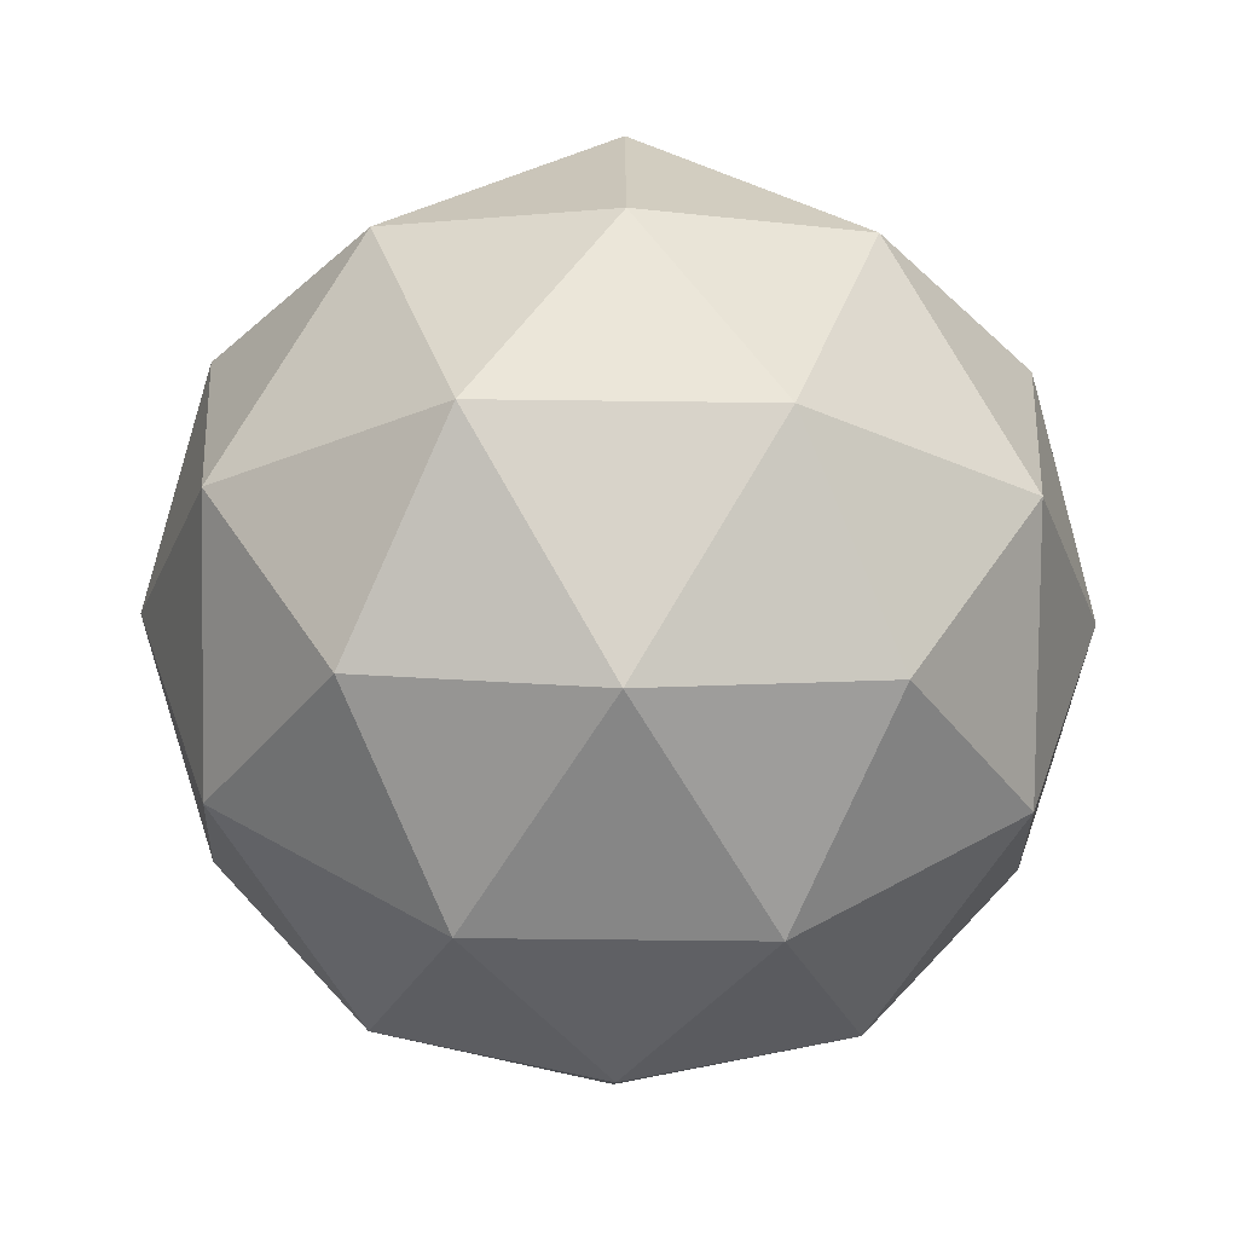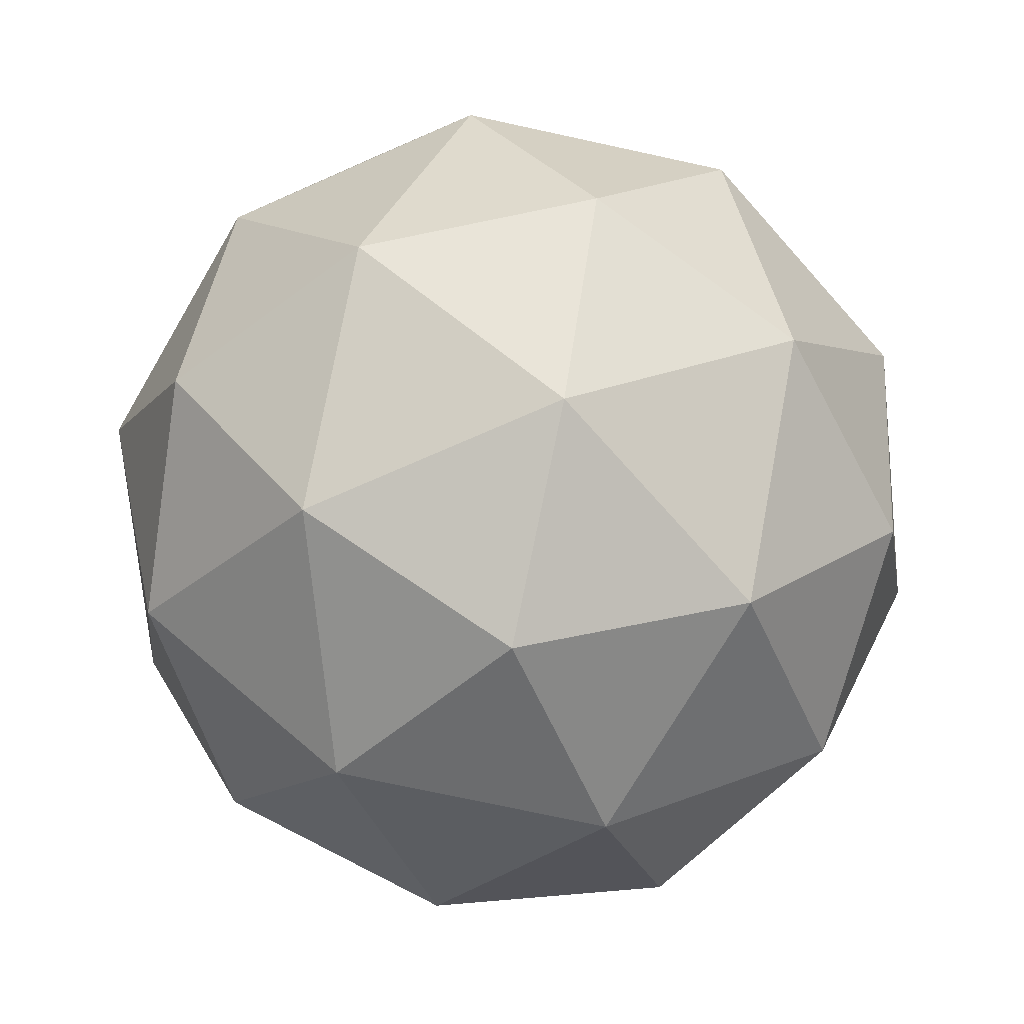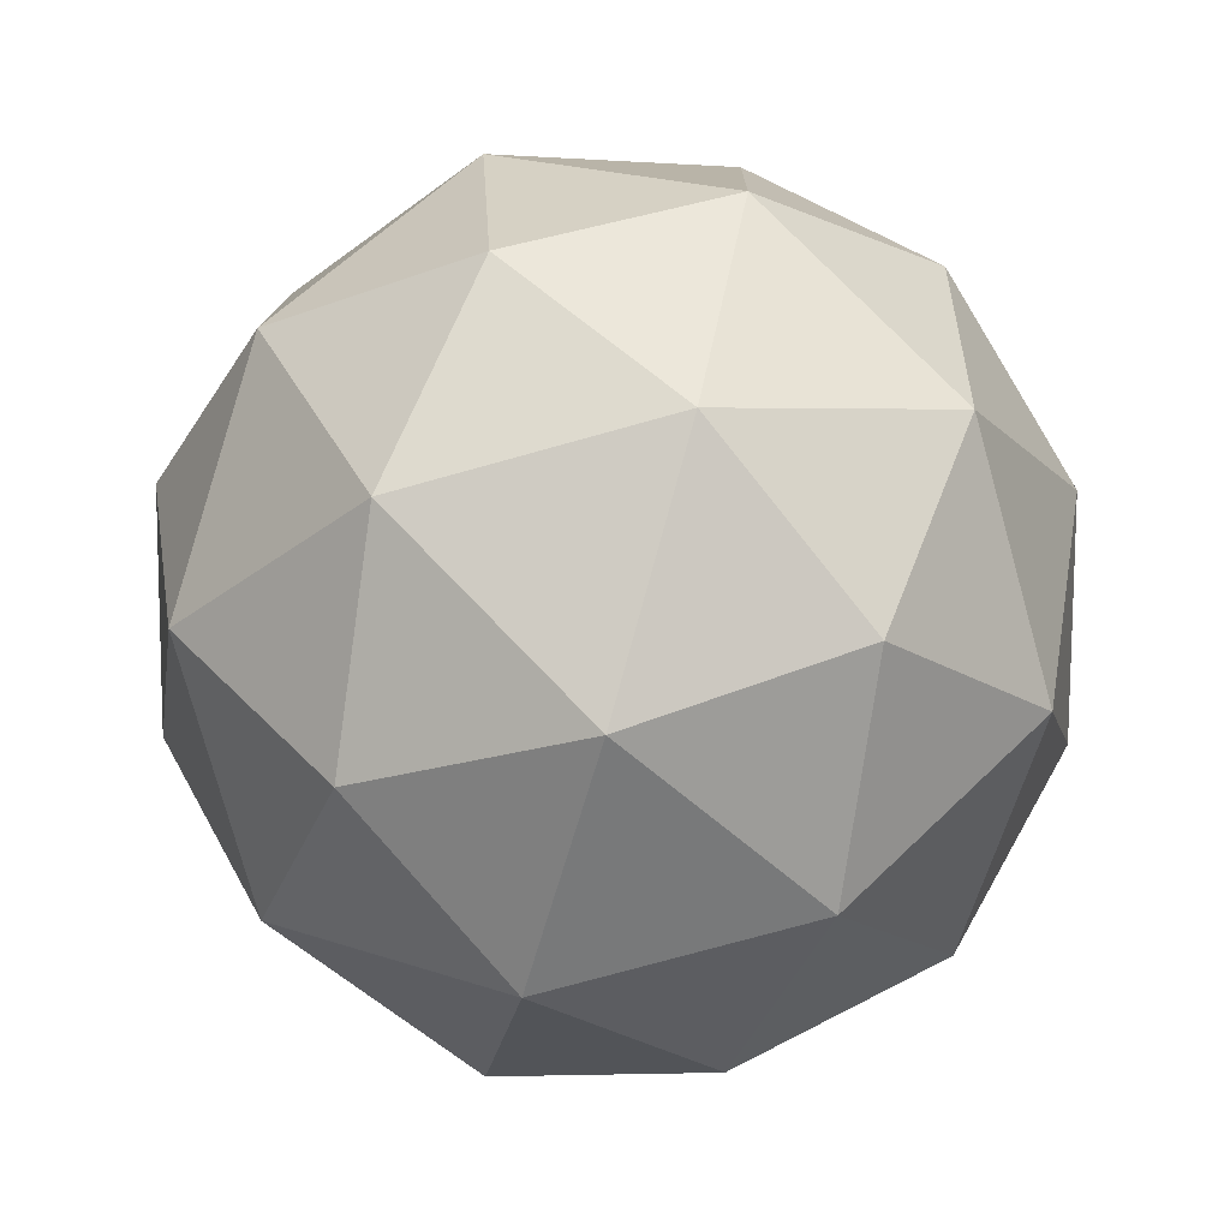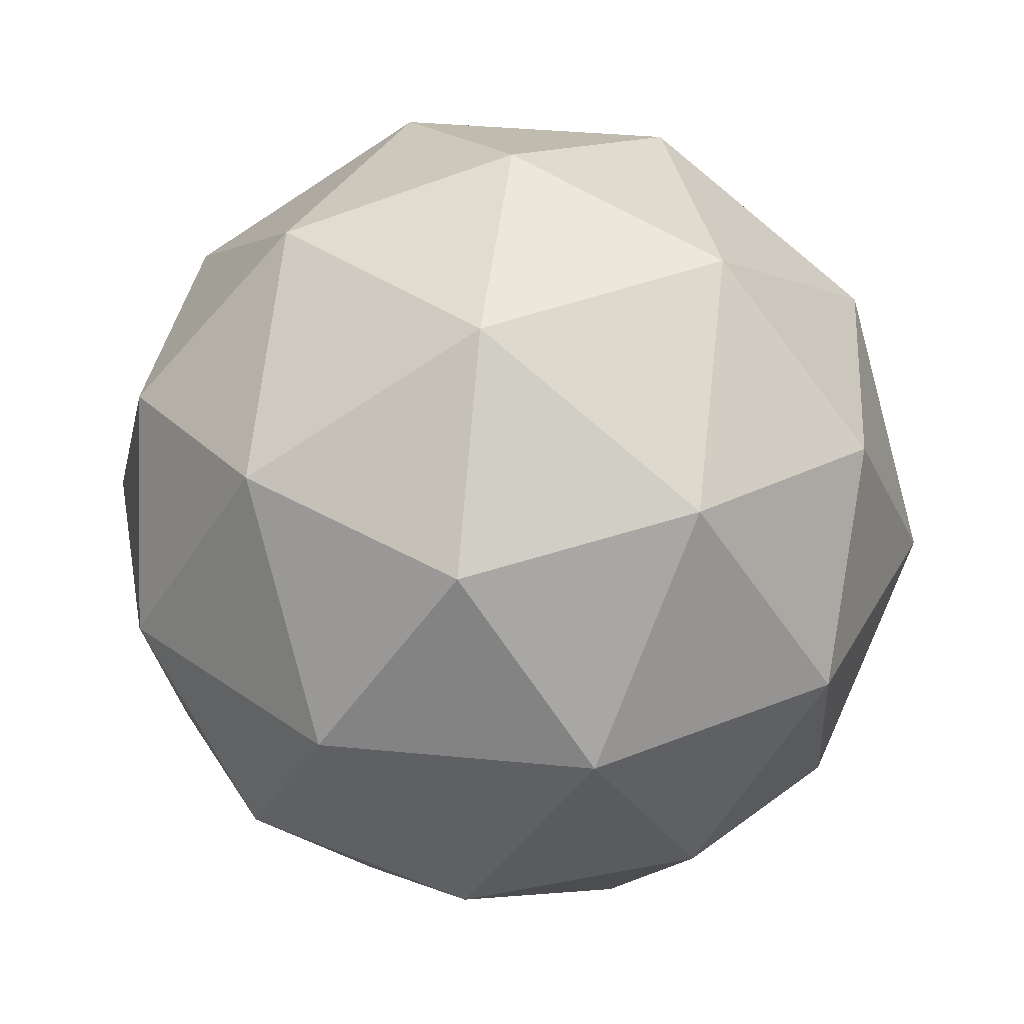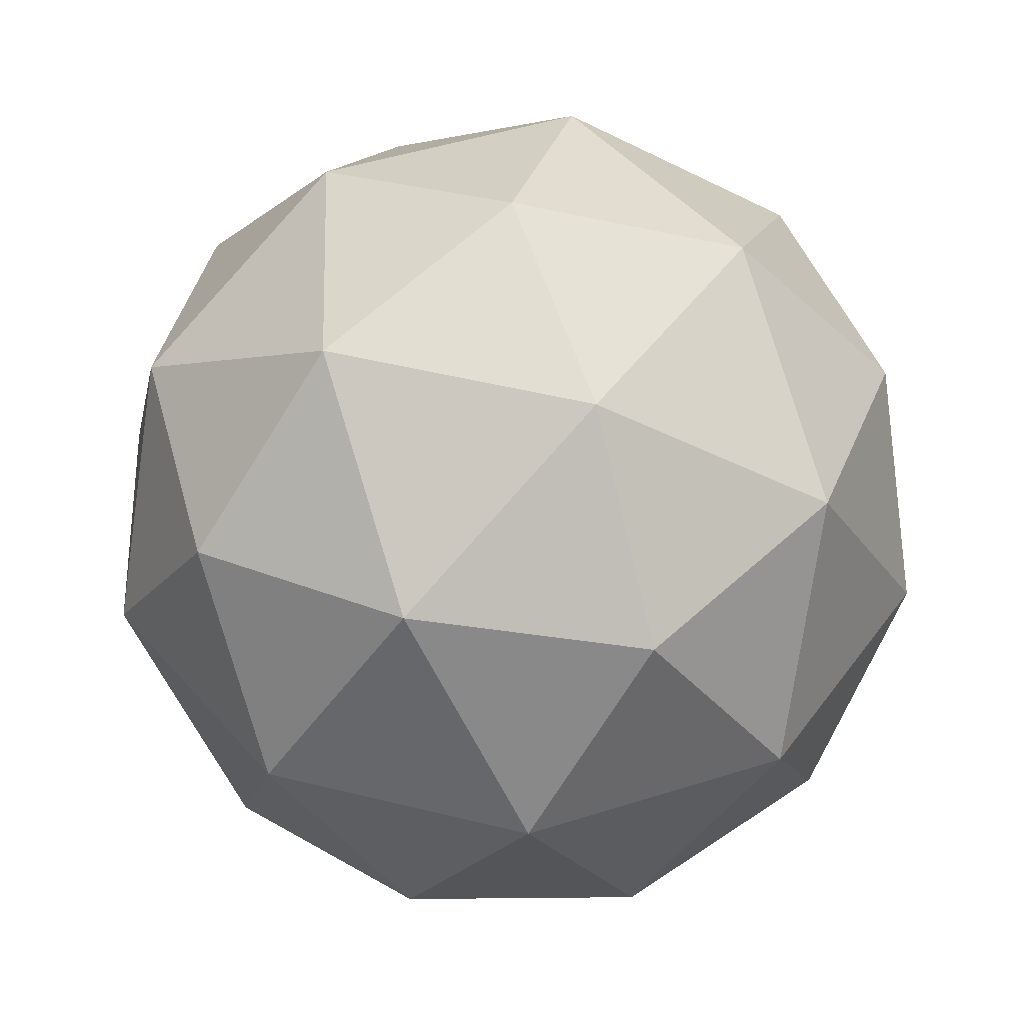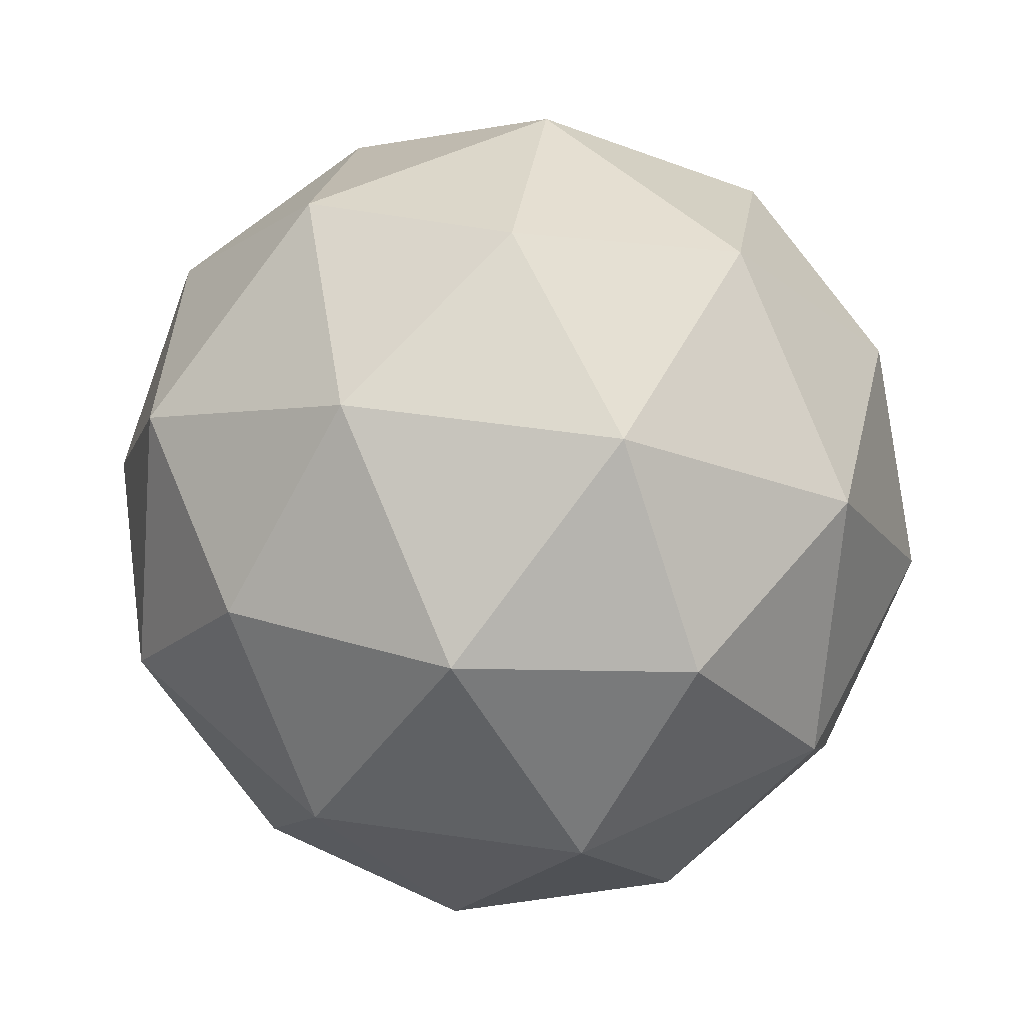
<metadata>
{"format":"obj","ext":"obj","renderer":"f3d","projection":"perspective","resolution":1024,"background":"white","views":[{"elev":-51.2,"azim":-0.8,"up":"+Z"},{"elev":-73.0,"azim":-12.3,"up":"+Y"},{"elev":3.1,"azim":150.5,"up":"+Z"},{"elev":35.1,"azim":115.5,"up":"+Y"},{"elev":46.3,"azim":159.9,"up":"+Y"},{"elev":51.9,"azim":80.9,"up":"+Y"}]}
</metadata>
<code>
o Geosphere2.obj
g default
v 0.5 0.8507 -0.1625
v 0 1 -0
v 0 0.8507 -0.5257
v 0.8507 0.4472 -0.2764
v 0.5 0.8507 -0.1625
v 0.5 0.5257 -0.6882
v 0 0.4472 -0.8944
v 0.5 0.5257 -0.6882
v 0 0.8507 -0.5257
v 0.5 0.5257 -0.6882
v 0.5 0.8507 -0.1625
v 0 0.8507 -0.5257
v 0.309 0.8507 0.4253
v 0 1 -0
v 0.5 0.8507 -0.1625
v 0.5257 0.4472 0.7236
v 0.309 0.8507 0.4253
v 0.809 0.5257 0.2629
v 0.8507 0.4472 -0.2764
v 0.809 0.5257 0.2629
v 0.5 0.8507 -0.1625
v 0.809 0.5257 0.2629
v 0.309 0.8507 0.4253
v 0.5 0.8507 -0.1625
v -0.309 0.8507 0.4253
v 0 1 -0
v 0.309 0.8507 0.4253
v -0.5257 0.4472 0.7236
v -0.309 0.8507 0.4253
v 1.305e-16 0.5257 0.8507
v 0.5257 0.4472 0.7236
v 1.305e-16 0.5257 0.8507
v 0.309 0.8507 0.4253
v 1.305e-16 0.5257 0.8507
v -0.309 0.8507 0.4253
v 0.309 0.8507 0.4253
v -0.309 0.8507 0.4253
v -0.5 0.8507 -0.1625
v 0 1 -0
v -0.8507 0.4472 -0.2764
v -0.5 0.8507 -0.1625
v -0.809 0.5257 0.2629
v -0.5257 0.4472 0.7236
v -0.809 0.5257 0.2629
v -0.309 0.8507 0.4253
v -0.809 0.5257 0.2629
v -0.5 0.8507 -0.1625
v -0.309 0.8507 0.4253
v -0.5 0.8507 -0.1625
v 0 0.8507 -0.5257
v 0 1 -0
v 0 0.4472 -0.8944
v 0 0.8507 -0.5257
v -0.5 0.5257 -0.6882
v -0.8507 0.4472 -0.2764
v -0.5 0.5257 -0.6882
v -0.5 0.8507 -0.1625
v -0.5 0.5257 -0.6882
v 0 0.8507 -0.5257
v -0.5 0.8507 -0.1625
v 0 -1 -0
v 0.5 -0.8507 0.1625
v 0.309 -0.8507 -0.4253
v 0.309 -0.8507 -0.4253
v 0.809 -0.5257 -0.2629
v 0.5257 -0.4472 -0.7236
v 0.5 -0.8507 0.1625
v 0.8507 -0.4472 0.2764
v 0.809 -0.5257 -0.2629
v 0.5 -0.8507 0.1625
v 0.809 -0.5257 -0.2629
v 0.309 -0.8507 -0.4253
v 0 -1 -0
v 6.438e-17 -0.8507 0.5257
v 0.5 -0.8507 0.1625
v 0.5 -0.8507 0.1625
v 0.5 -0.5257 0.6882
v 0.8507 -0.4472 0.2764
v 6.438e-17 -0.8507 0.5257
v 1.095e-16 -0.4472 0.8944
v 0.5 -0.5257 0.6882
v 6.438e-17 -0.8507 0.5257
v 0.5 -0.5257 0.6882
v 0.5 -0.8507 0.1625
v 0 -1 -0
v -0.5 -0.8507 0.1625
v 6.438e-17 -0.8507 0.5257
v 6.438e-17 -0.8507 0.5257
v -0.5 -0.5257 0.6882
v 1.095e-16 -0.4472 0.8944
v -0.5 -0.8507 0.1625
v -0.8507 -0.4472 0.2764
v -0.5 -0.5257 0.6882
v 6.438e-17 -0.8507 0.5257
v -0.5 -0.8507 0.1625
v -0.5 -0.5257 0.6882
v 0 -1 -0
v -0.309 -0.8507 -0.4253
v -0.5 -0.8507 0.1625
v -0.5 -0.8507 0.1625
v -0.809 -0.5257 -0.2629
v -0.8507 -0.4472 0.2764
v -0.309 -0.8507 -0.4253
v -0.5257 -0.4472 -0.7236
v -0.809 -0.5257 -0.2629
v -0.5 -0.8507 0.1625
v -0.309 -0.8507 -0.4253
v -0.809 -0.5257 -0.2629
v 0 -1 -0
v 0.309 -0.8507 -0.4253
v -0.309 -0.8507 -0.4253
v -0.309 -0.8507 -0.4253
v -6.526e-17 -0.5257 -0.8507
v -0.5257 -0.4472 -0.7236
v 0.309 -0.8507 -0.4253
v 0.5257 -0.4472 -0.7236
v -6.526e-17 -0.5257 -0.8507
v 0.309 -0.8507 -0.4253
v -6.526e-17 -0.5257 -0.8507
v -0.309 -0.8507 -0.4253
v 0.309 0 -0.9511
v 0.5 0.5257 -0.6882
v 0 0.4472 -0.8944
v 0.809 0 -0.5878
v 0.8507 0.4472 -0.2764
v 0.5 0.5257 -0.6882
v 0.5257 -0.4472 -0.7236
v 0.809 0 -0.5878
v 0.309 0 -0.9511
v 0.809 0 -0.5878
v 0.5 0.5257 -0.6882
v 0.309 0 -0.9511
v 1 0 -3.263e-17
v 0.809 0.5257 0.2629
v 0.8507 0.4472 -0.2764
v 0.809 0 0.5878
v 0.5257 0.4472 0.7236
v 0.809 0.5257 0.2629
v 0.8507 -0.4472 0.2764
v 0.809 0 0.5878
v 1 0 -3.263e-17
v 0.809 0 0.5878
v 0.809 0.5257 0.2629
v 1 0 -3.263e-17
v 0.309 0 0.9511
v 1.305e-16 0.5257 0.8507
v 0.5257 0.4472 0.7236
v -0.309 0 0.9511
v -0.5257 0.4472 0.7236
v 1.305e-16 0.5257 0.8507
v 1.095e-16 -0.4472 0.8944
v -0.309 0 0.9511
v 0.309 0 0.9511
v 0.309 0 0.9511
v -0.309 0 0.9511
v 1.305e-16 0.5257 0.8507
v -0.809 0 0.5878
v -0.809 0.5257 0.2629
v -0.5257 0.4472 0.7236
v -1 0 1.631e-16
v -0.8507 0.4472 -0.2764
v -0.809 0.5257 0.2629
v -0.8507 -0.4472 0.2764
v -1 0 1.631e-16
v -0.809 0 0.5878
v -0.809 0 0.5878
v -1 0 1.631e-16
v -0.809 0.5257 0.2629
v -0.809 0 -0.5878
v -0.5 0.5257 -0.6882
v -0.8507 0.4472 -0.2764
v -0.309 0 -0.9511
v 0 0.4472 -0.8944
v -0.5 0.5257 -0.6882
v -0.5257 -0.4472 -0.7236
v -0.309 0 -0.9511
v -0.809 0 -0.5878
v -0.809 0 -0.5878
v -0.309 0 -0.9511
v -0.5 0.5257 -0.6882
v 0.809 -0.5257 -0.2629
v 0.8507 -0.4472 0.2764
v 1 0 -3.263e-17
v 0.809 -0.5257 -0.2629
v 0.809 0 -0.5878
v 0.5257 -0.4472 -0.7236
v 1 0 -3.263e-17
v 0.8507 0.4472 -0.2764
v 0.809 0 -0.5878
v 0.809 -0.5257 -0.2629
v 1 0 -3.263e-17
v 0.809 0 -0.5878
v 0.5 -0.5257 0.6882
v 1.095e-16 -0.4472 0.8944
v 0.309 0 0.9511
v 0.5 -0.5257 0.6882
v 0.809 0 0.5878
v 0.8507 -0.4472 0.2764
v 0.309 0 0.9511
v 0.5257 0.4472 0.7236
v 0.809 0 0.5878
v 0.5 -0.5257 0.6882
v 0.309 0 0.9511
v 0.809 0 0.5878
v -0.5 -0.5257 0.6882
v -0.8507 -0.4472 0.2764
v -0.809 0 0.5878
v -0.5 -0.5257 0.6882
v -0.309 0 0.9511
v 1.095e-16 -0.4472 0.8944
v -0.309 0 0.9511
v -0.809 0 0.5878
v -0.5257 0.4472 0.7236
v -0.5 -0.5257 0.6882
v -0.809 0 0.5878
v -0.309 0 0.9511
v -0.809 -0.5257 -0.2629
v -0.5257 -0.4472 -0.7236
v -0.809 0 -0.5878
v -0.809 -0.5257 -0.2629
v -1 0 1.631e-16
v -0.8507 -0.4472 0.2764
v -1 0 1.631e-16
v -0.809 0 -0.5878
v -0.8507 0.4472 -0.2764
v -0.809 -0.5257 -0.2629
v -0.809 0 -0.5878
v -1 0 1.631e-16
v -6.526e-17 -0.5257 -0.8507
v 0.5257 -0.4472 -0.7236
v 0.309 0 -0.9511
v -6.526e-17 -0.5257 -0.8507
v -0.309 0 -0.9511
v -0.5257 -0.4472 -0.7236
v -0.309 0 -0.9511
v 0.309 0 -0.9511
v 0 0.4472 -0.8944
v -6.526e-17 -0.5257 -0.8507
v 0.309 0 -0.9511
v -0.309 0 -0.9511
g group_Default
f 3 2 1
f 6 5 4
f 9 8 7
f 12 11 10
f 15 14 13
f 18 17 16
f 21 20 19
f 24 23 22
f 27 26 25
f 30 29 28
f 33 32 31
f 36 35 34
f 39 38 37
f 42 41 40
f 45 44 43
f 48 47 46
f 51 50 49
f 54 53 52
f 57 56 55
f 60 59 58
f 63 62 61
f 66 65 64
f 69 68 67
f 72 71 70
f 75 74 73
f 78 77 76
f 81 80 79
f 84 83 82
f 87 86 85
f 90 89 88
f 93 92 91
f 96 95 94
f 99 98 97
f 102 101 100
f 105 104 103
f 108 107 106
f 111 110 109
f 114 113 112
f 117 116 115
f 120 119 118
f 123 122 121
f 126 125 124
f 129 128 127
f 132 131 130
f 135 134 133
f 138 137 136
f 141 140 139
f 144 143 142
f 147 146 145
f 150 149 148
f 153 152 151
f 156 155 154
f 159 158 157
f 162 161 160
f 165 164 163
f 168 167 166
f 171 170 169
f 174 173 172
f 177 176 175
f 180 179 178
f 183 182 181
f 186 185 184
f 189 188 187
f 192 191 190
f 195 194 193
f 198 197 196
f 201 200 199
f 204 203 202
f 207 206 205
f 210 209 208
f 213 212 211
f 216 215 214
f 219 218 217
f 222 221 220
f 225 224 223
f 228 227 226
f 231 230 229
f 234 233 232
f 237 236 235
f 240 239 238

</code>
